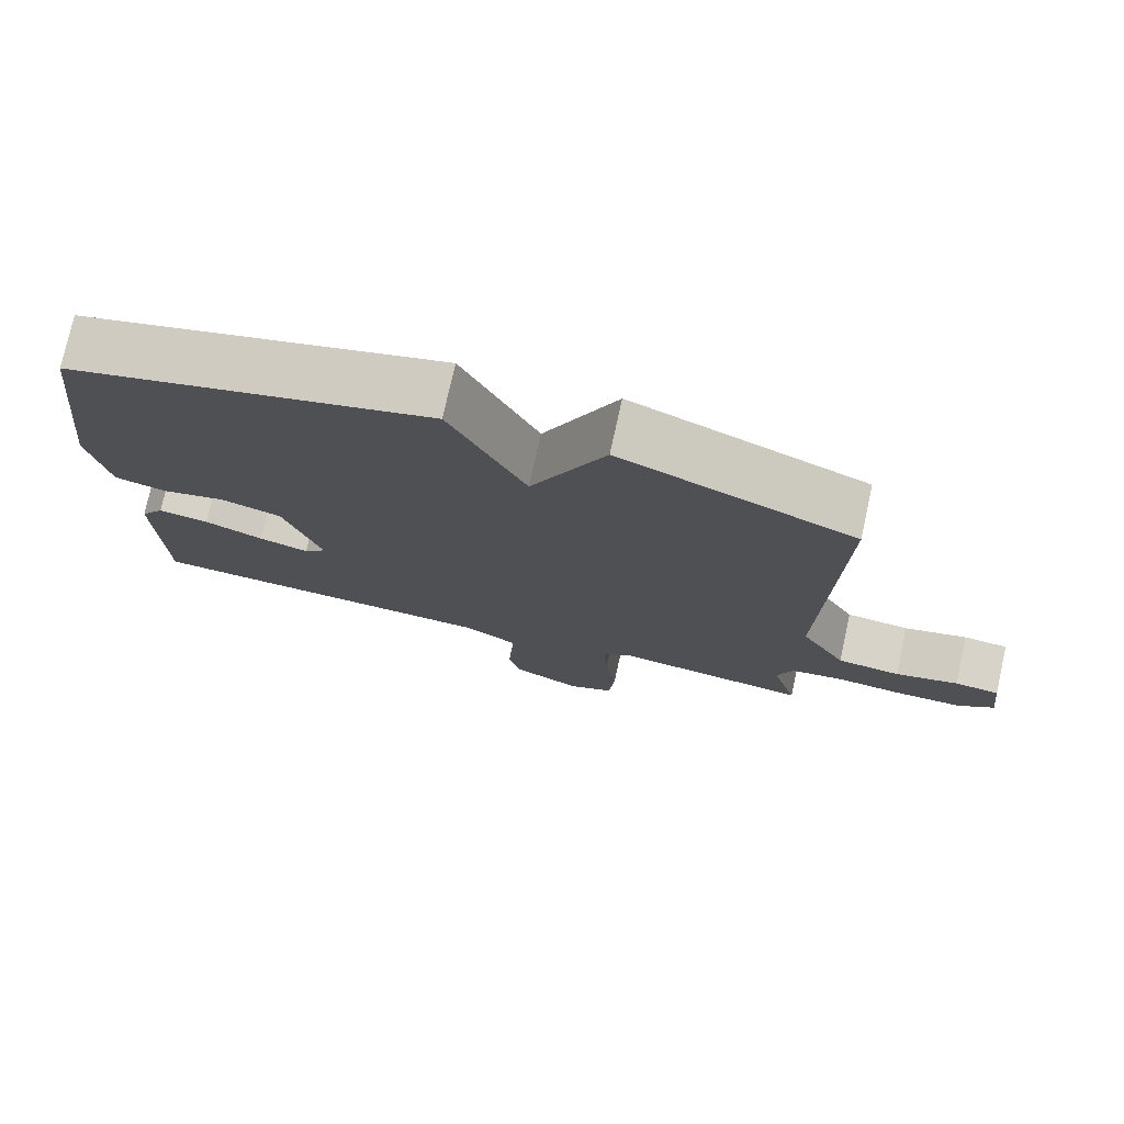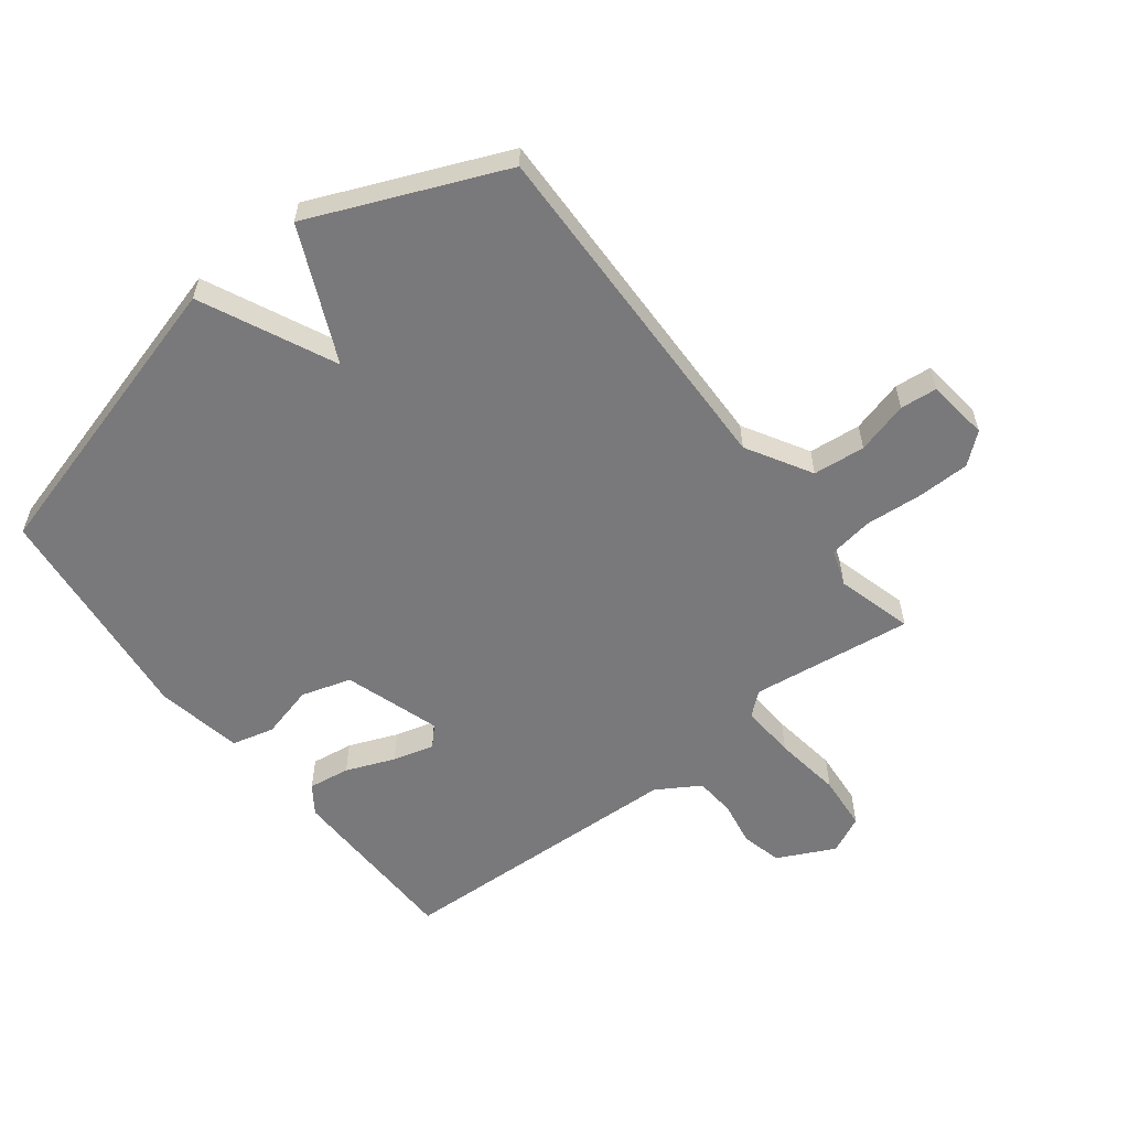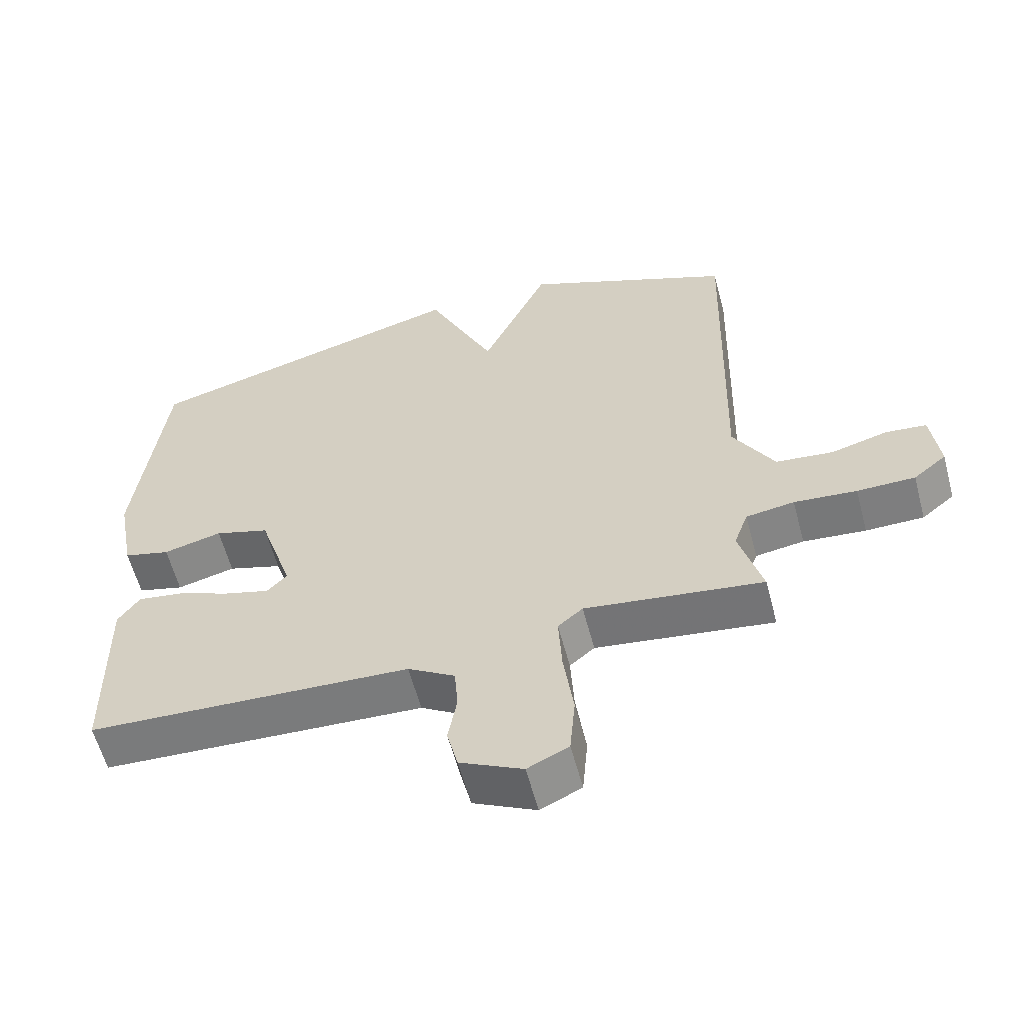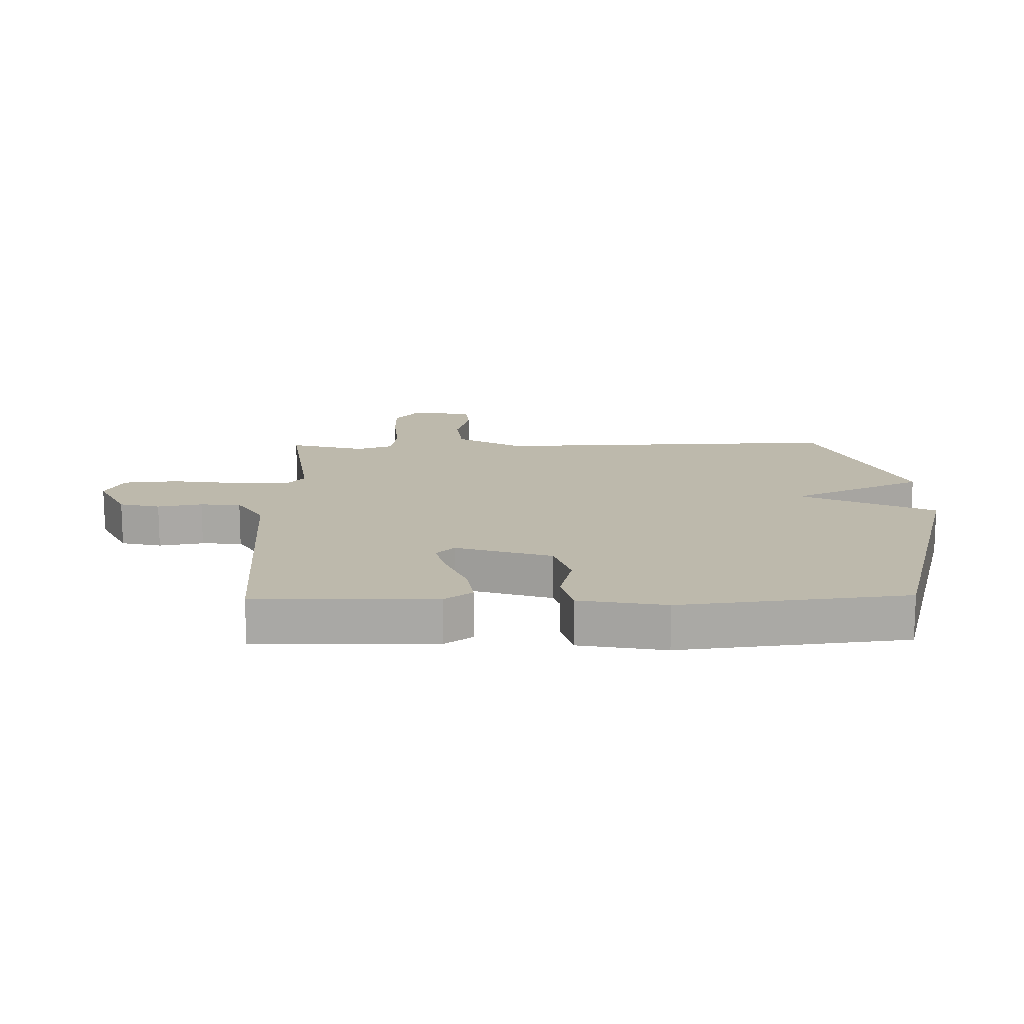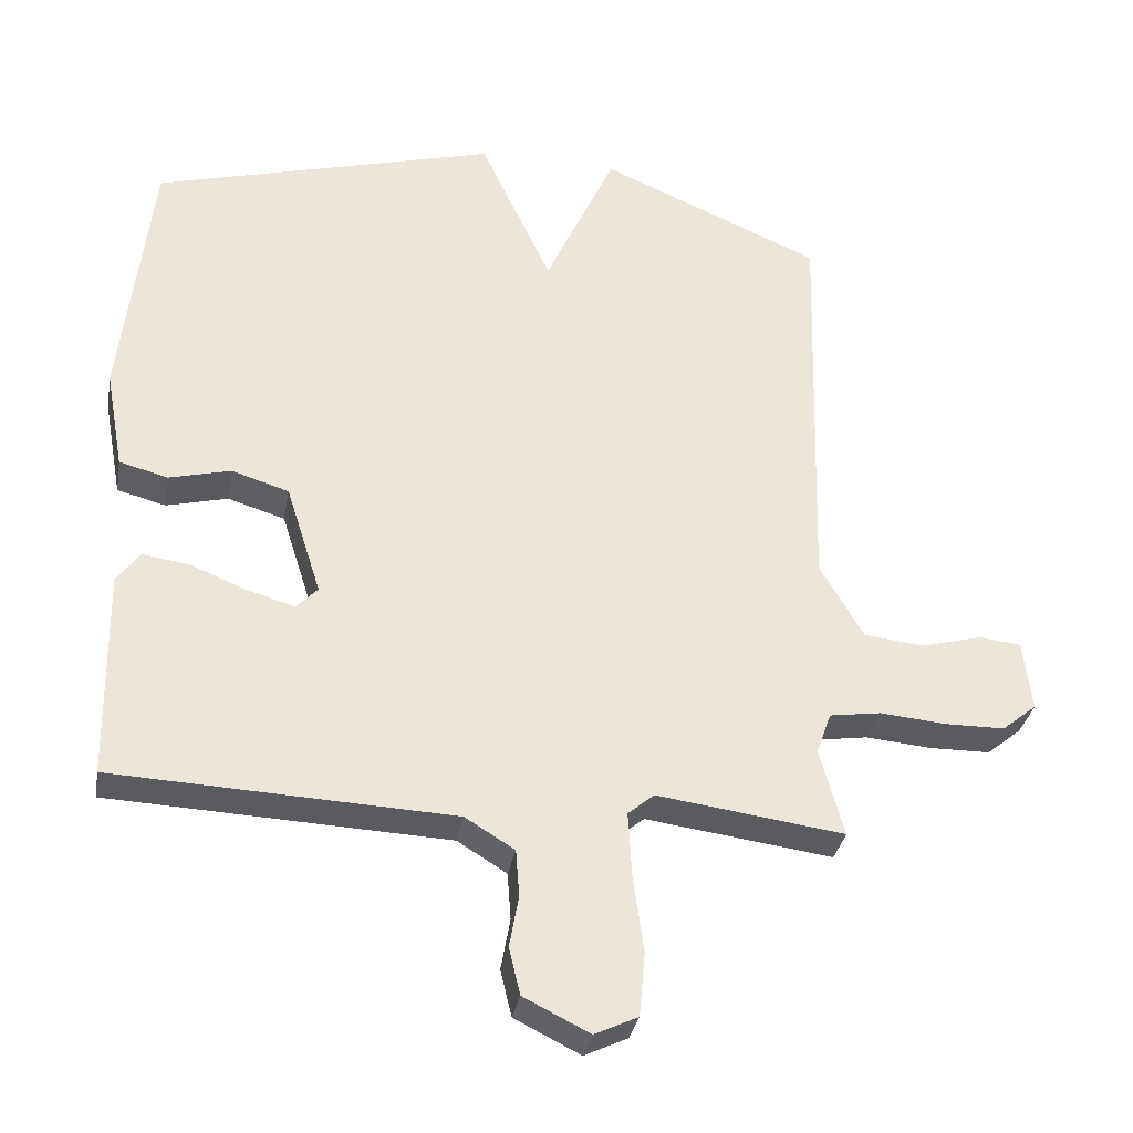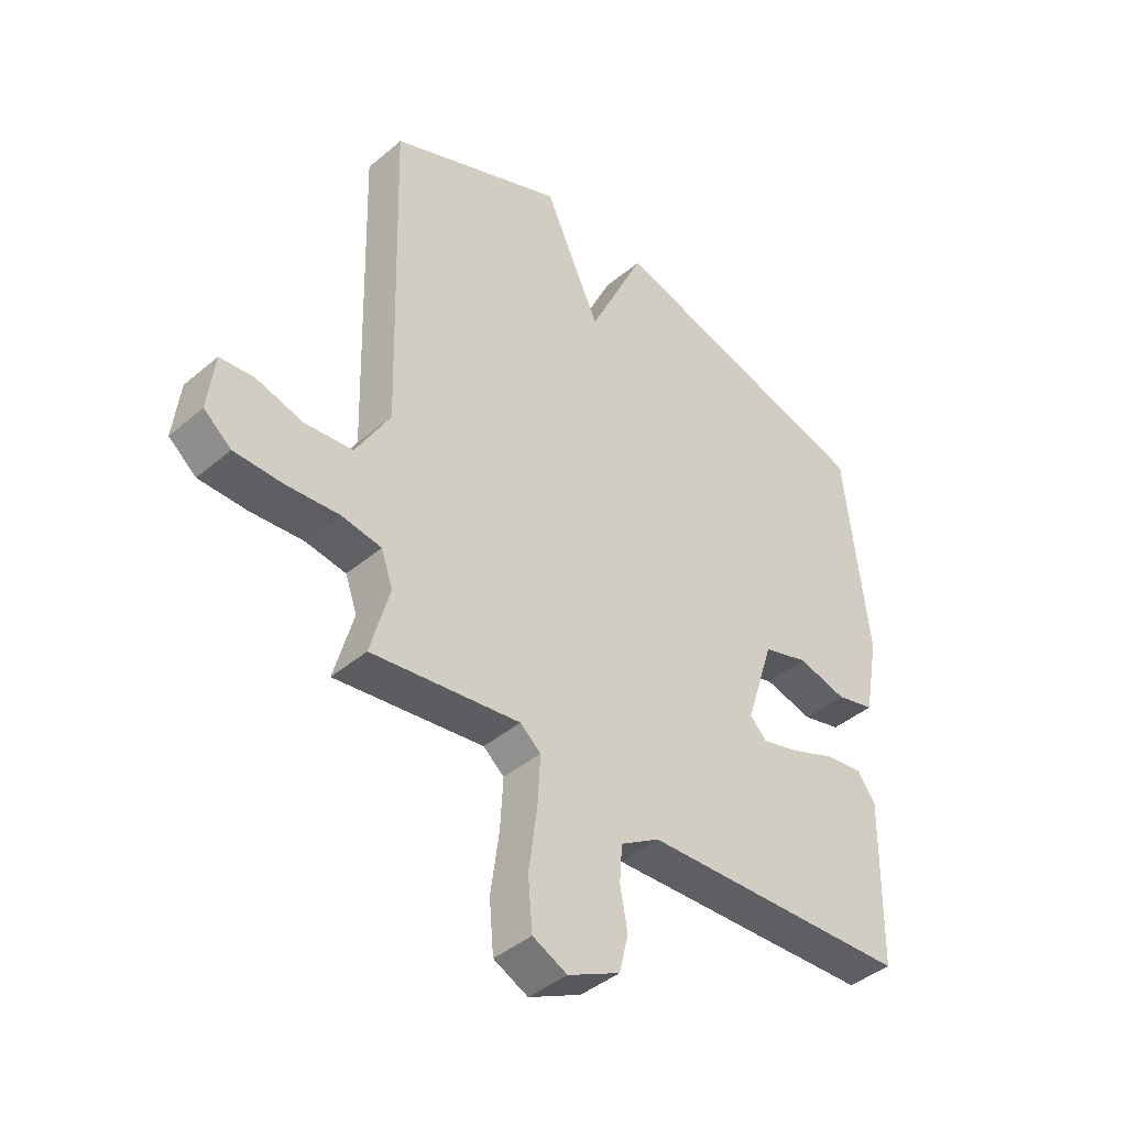
<metadata>
{"format":"obj","ext":"obj","renderer":"f3d","projection":"perspective","resolution":1024,"background":"white","views":[{"elev":76.3,"azim":12.5,"up":"+Z"},{"elev":-57.9,"azim":37.9,"up":"+Y"},{"elev":-59.2,"azim":14.8,"up":"+Z"},{"elev":15.0,"azim":-91.2,"up":"+Y"},{"elev":-32.9,"azim":-10.1,"up":"+Z"},{"elev":-42.1,"azim":135.4,"up":"+Z"}]}
</metadata>
<code>
v 0.5 0.07 -0.5
v 0.236 0.07 -0.465
v 0.199 0.07 -0.496
v 0.204 0.07 -0.586
v 0.219 0.07 -0.696
v 0.211 0.07 -0.786
v 0.15 0.07 -0.815
v 0.057 0.07 -0.769
v 0.041 0.07 -0.703
v 0.054 0.07 -0.63
v 0.049 0.07 -0.564
v -0.021 0.07 -0.521
v -0.5 0.07 -0.5
v -0.505 0.07 -0.206
v -0.473 0.07 -0.16
v -0.405 0.07 -0.17
v -0.326 0.07 -0.202
v -0.259 0.07 -0.221
v -0.229 0.07 -0.19
v -0.279 0.07 -0.033
v -0.36 0.07 -0.008
v -0.447 0.07 -0.03
v -0.516 0.07 -0.012
v -0.542 0.07 0.13
v -0.5 0.07 0.5
v -0.013 0.07 0.634
v 0.088 0.07 0.416
v 0.187 0.07 0.634
v 0.5 0.07 0.5
v 0.484 0.07 -0.074
v 0.545 0.07 -0.18
v 0.63 0.07 -0.189
v 0.715 0.07 -0.166
v 0.775 0.07 -0.172
v 0.787 0.07 -0.273
v 0.738 0.07 -0.313
v 0.652 0.07 -0.314
v 0.559 0.07 -0.306
v 0.487 0.07 -0.317
v 0.466 0.07 -0.376
v 0.5 0 -0.5
v 0.236 0 -0.465
v 0.199 0 -0.496
v 0.204 0 -0.586
v 0.219 0 -0.696
v 0.211 0 -0.786
v 0.15 0 -0.815
v 0.057 0 -0.769
v 0.041 0 -0.703
v 0.054 0 -0.63
v 0.049 0 -0.564
v -0.021 0 -0.521
v -0.5 0 -0.5
v -0.505 0 -0.206
v -0.473 0 -0.16
v -0.405 0 -0.17
v -0.326 0 -0.202
v -0.259 0 -0.221
v -0.229 0 -0.19
v -0.279 0 -0.033
v -0.36 0 -0.008
v -0.447 0 -0.03
v -0.516 0 -0.012
v -0.542 0 0.13
v -0.5 0 0.5
v -0.013 0 0.634
v 0.088 0 0.416
v 0.187 0 0.634
v 0.5 0 0.5
v 0.484 0 -0.074
v 0.545 0 -0.18
v 0.63 0 -0.189
v 0.715 0 -0.166
v 0.775 0 -0.172
v 0.787 0 -0.273
v 0.738 0 -0.313
v 0.652 0 -0.314
v 0.559 0 -0.306
v 0.487 0 -0.317
v 0.466 0 -0.376
f 36 37 38
f 35 36 38
f 34 35 38
f 33 34 38
f 32 33 38
f 31 32 38 39
f 30 31 39
f 27 28 29 30
f 27 30 39 40
f 25 26 27
f 24 25 27
f 23 24 27
f 22 23 27
f 21 22 27
f 20 21 27
f 40 1 2
f 27 40 2
f 20 27 2
f 19 20 2
f 15 16 17
f 14 15 17
f 13 14 17
f 12 13 17
f 11 12 17 18
f 8 9 10
f 7 8 10
f 6 7 10
f 5 6 10
f 4 5 10
f 3 4 10 11
f 11 18 19
f 3 11 19
f 2 3 19
f 78 77 76
f 78 76 75
f 78 75 74
f 78 74 73
f 78 73 72
f 79 78 72 71
f 79 71 70
f 70 69 68 67
f 80 79 70 67
f 67 66 65
f 67 65 64
f 67 64 63
f 67 63 62
f 67 62 61
f 67 61 60
f 42 41 80
f 42 80 67
f 42 67 60
f 42 60 59
f 57 56 55
f 57 55 54
f 57 54 53
f 57 53 52
f 58 57 52 51
f 50 49 48
f 50 48 47
f 50 47 46
f 50 46 45
f 50 45 44
f 51 50 44 43
f 59 58 51
f 59 51 43
f 59 43 42
f 1 41 42 2
f 2 42 43 3
f 3 43 44 4
f 4 44 45 5
f 5 45 46 6
f 6 46 47 7
f 7 47 48 8
f 8 48 49 9
f 9 49 50 10
f 10 50 51 11
f 11 51 52 12
f 12 52 53 13
f 13 53 54 14
f 14 54 55 15
f 15 55 56 16
f 16 56 57 17
f 17 57 58 18
f 18 58 59 19
f 19 59 60 20
f 20 60 61 21
f 21 61 62 22
f 22 62 63 23
f 23 63 64 24
f 24 64 65 25
f 25 65 66 26
f 26 66 67 27
f 27 67 68 28
f 28 68 69 29
f 29 69 70 30
f 30 70 71 31
f 31 71 72 32
f 32 72 73 33
f 33 73 74 34
f 34 74 75 35
f 35 75 76 36
f 36 76 77 37
f 37 77 78 38
f 38 78 79 39
f 39 79 80 40
f 40 80 41 1

</code>
